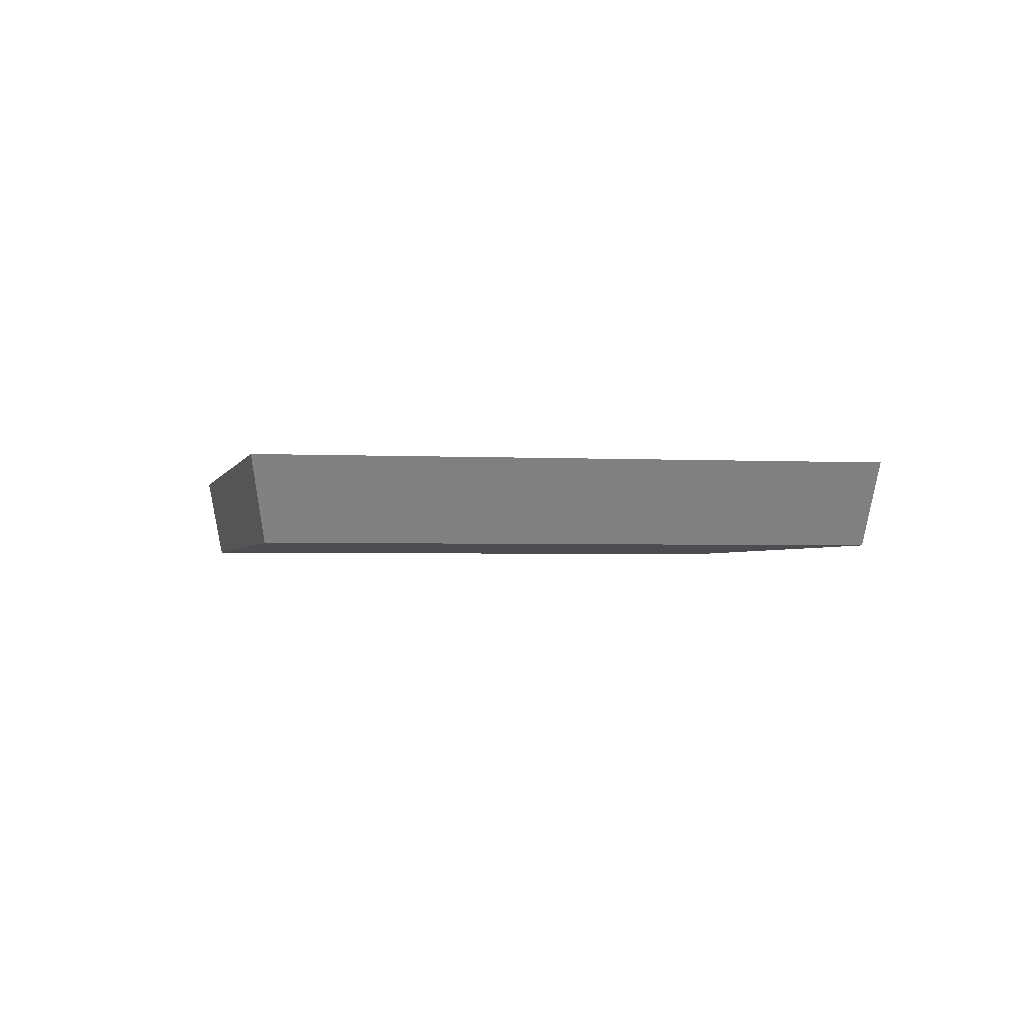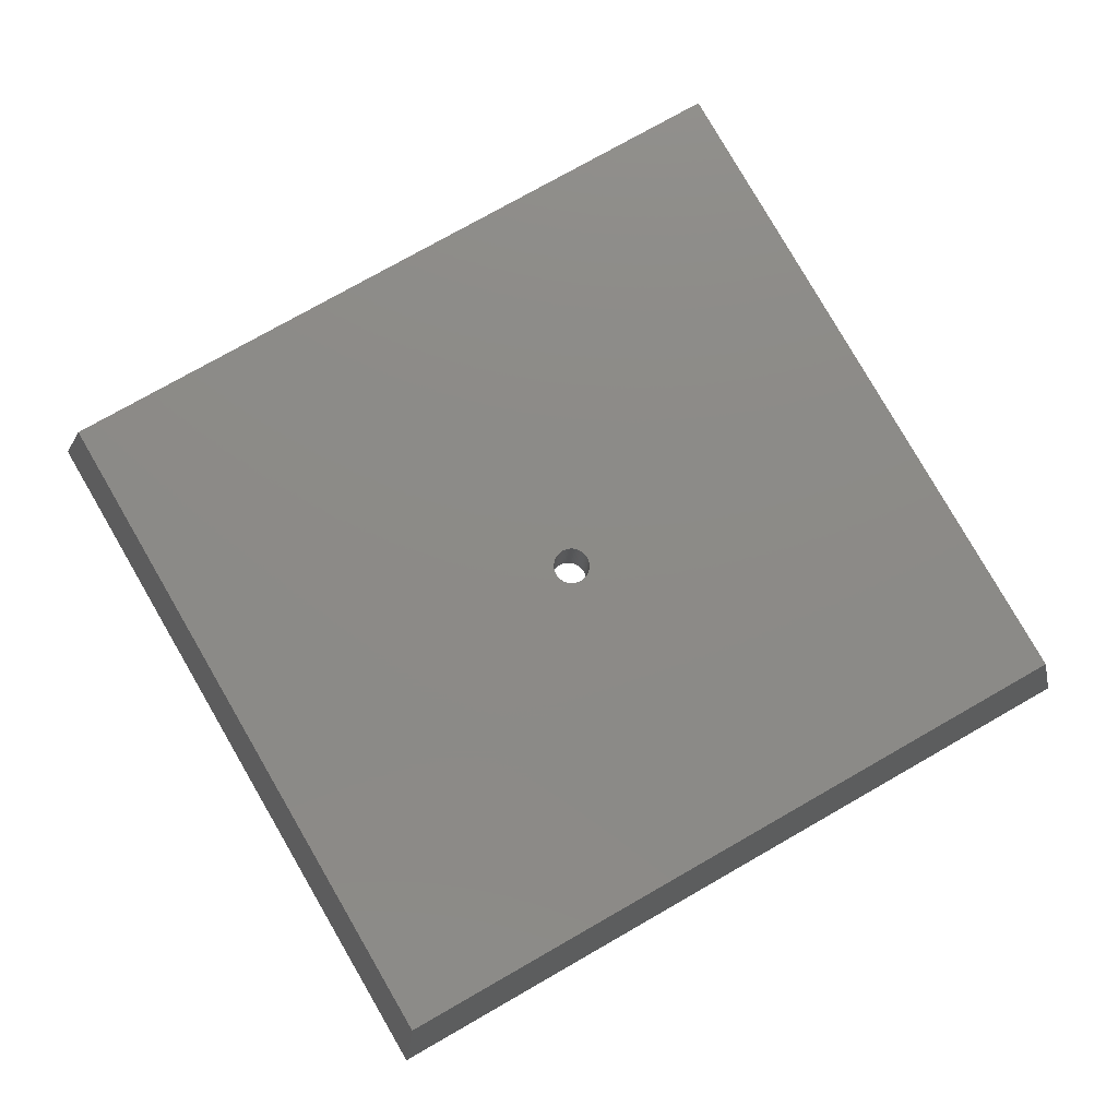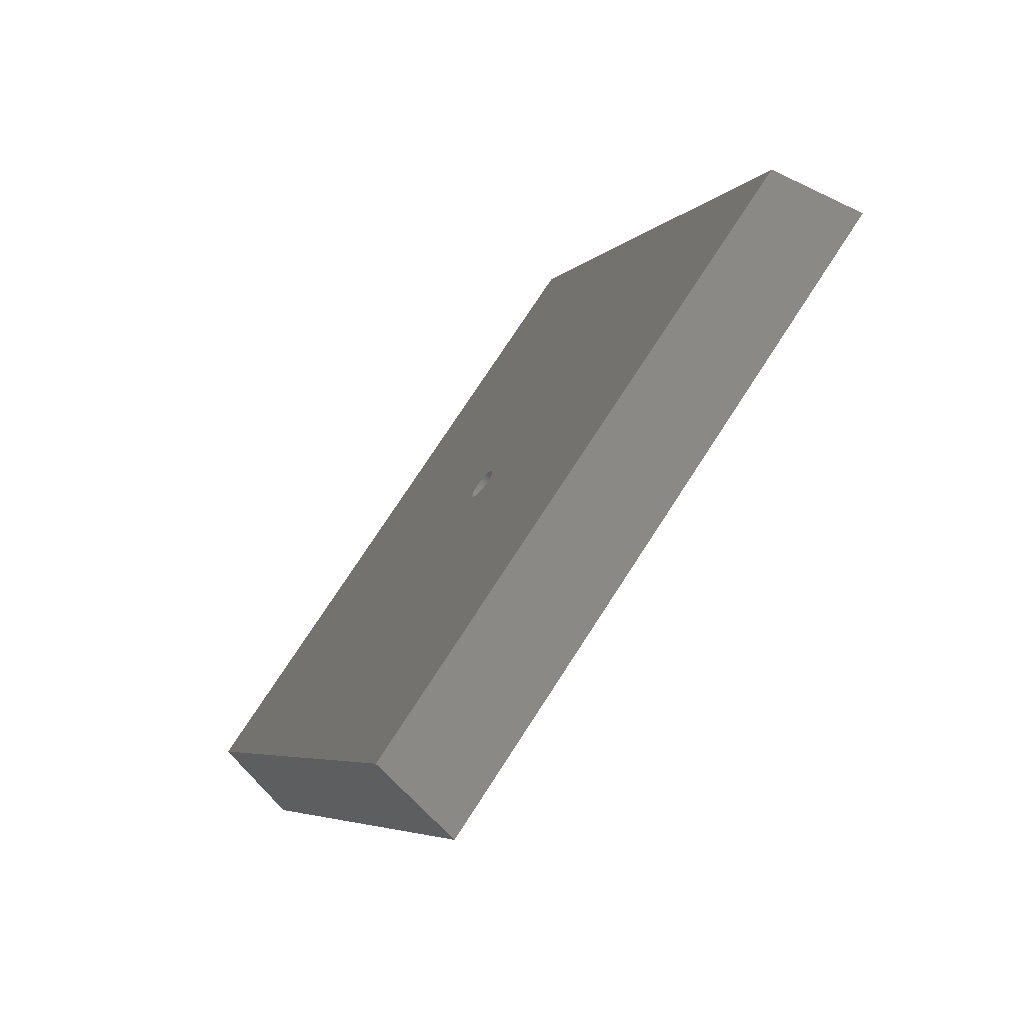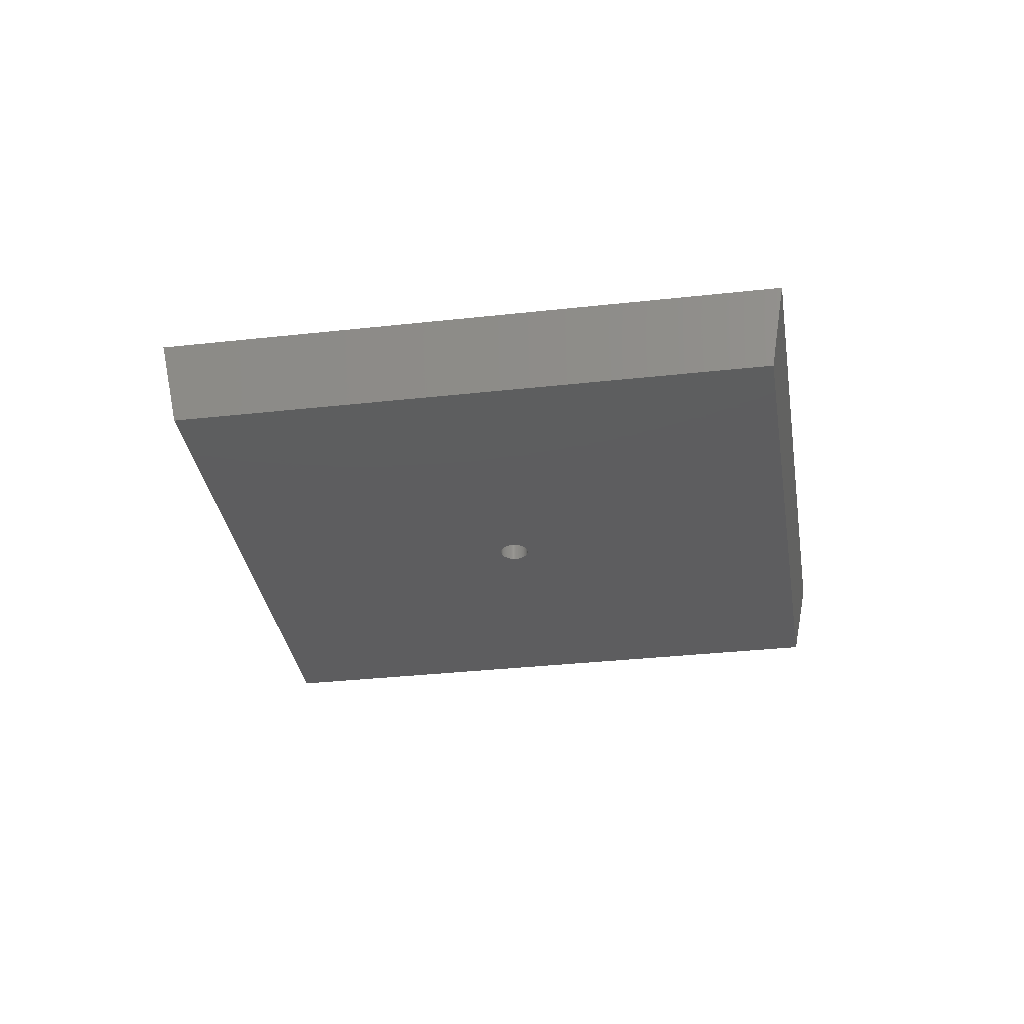
<metadata>
{"format":"stl","ext":"stl","renderer":"f3d","projection":"perspective","resolution":1024,"background":"white","views":[{"elev":-2.1,"azim":-42.1,"up":"+Z"},{"elev":-12.7,"azim":177.6,"up":"+Y"},{"elev":-70.2,"azim":-128.6,"up":"+Y"},{"elev":-32.9,"azim":158.8,"up":"+Z"}]}
</metadata>
<code>
# stl→obj: 296 verts, 592 faces
v 189.5 2.289 692.1
v 164.8 93.01 692.1
v 284.1 24.17 692.1
v 220.5 -92.74 711.2
v 190 -16.03 711.2
v 188.7 -15.98 711.2
v 188.6 2.024 692.1
v 188.4 1.888 692.1
v 188.1 1.73 692.1
v 187.9 1.55 692.1
v 187.7 1.352 692.1
v 187.5 1.134 692.1
v 187.3 0.9008 692.1
v 189.2 2.225 692.1
v 188.9 2.136 692.1
v 187.1 0.6525 692.1
v 187 0.3914 692.1
v 186.9 0.1193 692.1
v 186.8 -0.1615 692.1
v 186.7 -0.4489 692.1
v 186.7 -0.7408 692.1
v 187.4 -15.81 711.2
v 186.2 -15.52 711.2
v 184.9 -15.13 711.2
v 288.7 25.39 711.2
v 197.5 -14.03 711.2
v 196.4 -14.63 711.2
v 195.2 -15.13 711.2
v 191.4 -15.98 711.2
v 192.6 -15.81 711.2
v 193.9 -15.52 711.2
v 193.4 -1.329 692.1
v 219.2 -88.16 692.1
v 189.7 -4.397 692.1
v 190 -4.41 692.1
v 190.3 -4.397 692.1
v 189.5 -4.359 692.1
v 190.6 -4.359 692.1
v 190.9 -4.295 692.1
v 191.2 -4.206 692.1
v 191.5 -4.094 692.1
v 189.2 -4.295 692.1
v 188.9 -4.206 692.1
v 188.6 -4.094 692.1
v 188.4 -3.958 692.1
v 188.1 -3.8 692.1
v 187.9 -3.62 692.1
v 187.7 -3.421 692.1
v 187.5 -3.204 692.1
v 187.3 -2.971 692.1
v 191.7 -3.958 692.1
v 192 -3.8 692.1
v 192.2 -3.62 692.1
v 192.4 -3.421 692.1
v 192.6 -3.204 692.1
v 192.8 -2.971 692.1
v 193 -2.722 692.1
v 193.1 -2.461 692.1
v 193.2 -2.189 692.1
v 193.3 -1.908 692.1
v 193.4 -1.621 692.1
v 95.41 -20.54 711.2
v 183.7 -14.63 711.2
v 183.7 12.56 711.2
v 184.9 13.06 711.2
v 163.6 97.6 711.2
v 188.7 13.91 711.2
v 190 13.97 711.2
v 187.4 13.74 711.2
v 191.4 13.91 711.2
v 192.6 13.74 711.2
v 186.2 13.45 711.2
v 195.2 13.06 711.2
v 196.4 12.56 711.2
v 197.5 11.96 711.2
v 198.6 11.25 711.2
v 199.7 10.46 711.2
v 193.9 13.45 711.2
v 200.7 9.572 711.2
v 201.5 8.607 711.2
v 202.3 7.569 711.2
v 203 6.465 711.2
v 181.4 11.25 711.2
v 182.5 11.96 711.2
v 180.4 10.46 711.2
v 179.4 9.572 711.2
v 178.6 8.607 711.2
v 182.5 -14.03 711.2
v 181.4 -13.32 711.2
v 180.4 -12.53 711.2
v 179.4 -11.64 711.2
v 178.6 -10.68 711.2
v 177.8 -9.639 711.2
v 177.1 -8.535 711.2
v 176.4 -7.374 711.2
v 175.9 -6.165 711.2
v 175.6 -4.917 711.2
v 175.3 -3.64 711.2
v 175.1 -2.342 711.2
v 175 -1.035 711.2
v 175.1 0.2724 711.2
v 175.3 1.57 711.2
v 175.6 2.847 711.2
v 175.9 4.095 711.2
v 176.4 5.304 711.2
v 177.1 6.465 711.2
v 177.8 7.569 711.2
v 99.99 -19.31 692.1
v 187.1 -2.722 692.1
v 187 -2.461 692.1
v 186.9 -2.189 692.1
v 186.8 -1.908 692.1
v 186.7 -1.621 692.1
v 186.7 -1.329 692.1
v 190.3 2.327 692.1
v 190 2.34 692.1
v 189.7 2.327 692.1
v 190.9 2.225 692.1
v 190.6 2.289 692.1
v 191.2 2.136 692.1
v 191.5 2.024 692.1
v 191.7 1.888 692.1
v 192 1.73 692.1
v 192.2 1.55 692.1
v 192.4 1.352 692.1
v 192.6 1.134 692.1
v 192.8 0.9008 692.1
v 193 0.6525 692.1
v 193.1 0.3914 692.1
v 193.2 0.1193 692.1
v 193.3 -0.1615 692.1
v 193.4 -0.4489 692.1
v 193.4 -0.7408 692.1
v 193.4 -1.035 692.1
v 186.7 -1.035 692.1
v 198.6 -13.32 711.2
v 199.7 -12.53 711.2
v 202.3 -9.639 711.2
v 201.5 -10.68 711.2
v 200.7 -11.64 711.2
v 203 -8.535 711.2
v 203.6 -7.374 711.2
v 204.1 -6.165 711.2
v 204.5 -4.917 711.2
v 204.8 -3.64 711.2
v 205 -2.342 711.2
v 203.6 5.304 711.2
v 204.1 4.095 711.2
v 204.5 2.847 711.2
v 204.8 1.57 711.2
v 205 0.2724 711.2
v 205 -1.035 711.2
v 190.3 -4.397 704.7
v 190.6 -4.359 704.7
v 189.2 -4.295 704.7
v 189.5 -4.359 704.7
v 188.9 -4.206 704.7
v 188.6 -4.094 704.7
v 188.4 -3.958 704.7
v 190.9 -4.295 704.7
v 191.2 -4.206 704.7
v 191.5 -4.094 704.7
v 191.7 -3.958 704.7
v 192 -3.8 704.7
v 192.2 -3.62 704.7
v 192.4 -3.421 704.7
v 192.6 -3.204 704.7
v 192.8 -2.971 704.7
v 193 -2.722 704.7
v 193.1 -2.461 704.7
v 193.2 -2.189 704.7
v 193.3 -1.908 704.7
v 193.4 -1.621 704.7
v 193.4 -1.329 704.7
v 193.4 -1.035 704.7
v 193.4 -0.7408 704.7
v 193.4 -0.4489 704.7
v 193.3 -0.1615 704.7
v 193.2 0.1193 704.7
v 193.1 0.3914 704.7
v 193 0.6525 704.7
v 192.8 0.9008 704.7
v 192.6 1.134 704.7
v 192.4 1.352 704.7
v 192.2 1.55 704.7
v 192 1.73 704.7
v 191.7 1.888 704.7
v 189.7 -4.397 704.7
v 190 -4.41 704.7
v 189.2 2.225 704.7
v 188.9 2.136 704.7
v 190.3 2.327 704.7
v 190.6 2.289 704.7
v 190.9 2.225 704.7
v 191.2 2.136 704.7
v 191.5 2.024 704.7
v 189.7 2.327 704.7
v 190 2.34 704.7
v 189.5 2.289 704.7
v 188.4 1.888 704.7
v 188.1 1.73 704.7
v 188.6 2.024 704.7
v 187.9 1.55 704.7
v 187.7 1.352 704.7
v 187.5 1.134 704.7
v 187.3 0.9008 704.7
v 187.1 0.6525 704.7
v 187 0.3914 704.7
v 186.9 0.1193 704.7
v 186.8 -0.1615 704.7
v 186.7 -0.4489 704.7
v 186.7 -0.7408 704.7
v 186.7 -1.035 704.7
v 186.7 -1.329 704.7
v 186.7 -1.621 704.7
v 186.8 -1.908 704.7
v 186.9 -2.189 704.7
v 187 -2.461 704.7
v 187.1 -2.722 704.7
v 187.3 -2.971 704.7
v 187.5 -3.204 704.7
v 187.9 -3.62 704.7
v 188.1 -3.8 704.7
v 187.7 -3.421 704.7
v 184.9 13.06 704.7
v 178.6 -10.68 704.7
v 179.4 -11.64 704.7
v 180.4 -12.53 704.7
v 181.4 -13.32 704.7
v 184.9 -15.13 704.7
v 186.2 -15.52 704.7
v 187.4 -15.81 704.7
v 182.5 -14.03 704.7
v 183.7 -14.63 704.7
v 179.4 9.572 704.7
v 178.6 8.607 704.7
v 177.8 7.569 704.7
v 177.1 6.465 704.7
v 176.4 5.304 704.7
v 175.9 4.095 704.7
v 175.6 2.847 704.7
v 175.3 1.57 704.7
v 175.1 0.2724 704.7
v 175 -1.035 704.7
v 175.1 -2.342 704.7
v 175.3 -3.64 704.7
v 175.6 -4.917 704.7
v 175.9 -6.165 704.7
v 176.4 -7.374 704.7
v 177.1 -8.535 704.7
v 193.9 13.45 704.7
v 196.4 12.56 704.7
v 195.2 13.06 704.7
v 192.6 13.74 704.7
v 191.4 13.91 704.7
v 190 13.97 704.7
v 187.4 13.74 704.7
v 188.7 13.91 704.7
v 182.5 11.96 704.7
v 181.4 11.25 704.7
v 183.7 12.56 704.7
v 180.4 10.46 704.7
v 186.2 13.45 704.7
v 177.8 -9.639 704.7
v 197.5 11.96 704.7
v 202.3 7.569 704.7
v 203 6.465 704.7
v 203.6 5.304 704.7
v 201.5 8.607 704.7
v 204.1 4.095 704.7
v 204.8 -3.64 704.7
v 205 -2.342 704.7
v 205 -1.035 704.7
v 205 0.2724 704.7
v 204.8 1.57 704.7
v 204.5 2.847 704.7
v 200.7 9.572 704.7
v 199.7 10.46 704.7
v 198.6 11.25 704.7
v 204.5 -4.917 704.7
v 201.5 -10.68 704.7
v 203.6 -7.374 704.7
v 203 -8.535 704.7
v 202.3 -9.639 704.7
v 200.7 -11.64 704.7
v 199.7 -12.53 704.7
v 198.6 -13.32 704.7
v 197.5 -14.03 704.7
v 196.4 -14.63 704.7
v 188.7 -15.98 704.7
v 190 -16.03 704.7
v 191.4 -15.98 704.7
v 192.6 -15.81 704.7
v 193.9 -15.52 704.7
v 195.2 -15.13 704.7
v 204.1 -6.165 704.7
f 1 2 3
f 4 5 6
f 2 7 8
f 2 8 9
f 2 9 10
f 2 10 11
f 2 11 12
f 2 12 13
f 1 14 2
f 2 14 15
f 2 15 7
f 2 13 16
f 2 16 17
f 2 17 18
f 2 18 19
f 2 19 20
f 2 20 21
f 4 6 22
f 4 22 23
f 4 23 24
f 4 25 26
f 4 27 28
f 4 26 27
f 4 29 5
f 4 30 29
f 4 31 30
f 4 28 31
f 32 3 33
f 33 34 35
f 33 35 36
f 33 37 34
f 38 33 36
f 38 39 33
f 33 39 40
f 41 33 40
f 33 42 37
f 33 43 42
f 33 44 43
f 33 45 44
f 33 46 45
f 33 47 46
f 33 48 47
f 33 49 48
f 33 50 49
f 41 51 33
f 51 52 33
f 52 53 33
f 53 54 33
f 54 55 33
f 55 56 33
f 56 57 33
f 57 58 33
f 58 59 33
f 59 60 33
f 60 61 33
f 61 32 33
f 62 24 63
f 64 65 66
f 67 68 66
f 69 67 66
f 68 70 66
f 70 71 66
f 72 69 66
f 65 72 66
f 73 74 66
f 74 75 66
f 75 76 66
f 76 77 66
f 71 78 66
f 78 73 66
f 77 79 66
f 79 80 66
f 80 81 66
f 81 82 66
f 83 84 66
f 84 64 66
f 85 83 66
f 86 85 66
f 87 86 66
f 62 63 88
f 62 88 89
f 62 89 90
f 62 90 91
f 62 91 92
f 62 92 93
f 62 93 94
f 94 95 62
f 95 96 62
f 96 97 62
f 62 97 98
f 62 98 99
f 62 99 100
f 101 62 100
f 101 102 62
f 102 103 62
f 103 104 62
f 104 105 62
f 105 106 62
f 106 107 62
f 107 87 62
f 62 4 24
f 87 66 62
f 33 108 50
f 108 109 50
f 108 110 109
f 108 111 110
f 108 112 111
f 108 113 112
f 108 114 113
f 115 116 3
f 116 117 3
f 118 119 3
f 120 118 3
f 119 115 3
f 117 1 3
f 121 120 3
f 122 121 3
f 123 122 3
f 124 123 3
f 125 124 3
f 126 125 3
f 127 126 3
f 128 127 3
f 129 128 3
f 130 129 3
f 131 130 3
f 132 131 3
f 133 132 3
f 134 133 3
f 32 134 3
f 108 135 114
f 108 21 135
f 82 25 66
f 108 2 21
f 25 136 26
f 25 137 136
f 25 138 139
f 25 140 137
f 25 139 140
f 25 141 138
f 25 142 141
f 25 143 142
f 25 144 143
f 25 145 144
f 25 146 145
f 82 147 25
f 147 148 25
f 148 149 25
f 25 149 150
f 25 150 151
f 25 151 152
f 25 152 146
f 4 33 25
f 3 25 33
f 66 2 62
f 108 62 2
f 66 3 2
f 66 25 3
f 108 4 62
f 4 108 33
f 38 153 154
f 37 155 156
f 42 157 155
f 43 158 157
f 44 159 158
f 40 160 161
f 41 161 162
f 51 162 163
f 52 163 164
f 53 164 165
f 54 165 166
f 55 166 167
f 56 167 168
f 57 168 169
f 58 169 170
f 59 170 171
f 60 171 172
f 61 172 173
f 32 173 174
f 134 174 175
f 133 175 176
f 132 176 177
f 131 177 178
f 130 178 179
f 129 179 180
f 128 180 181
f 127 181 182
f 126 182 183
f 125 183 184
f 124 184 185
f 123 185 186
f 122 186 187
f 188 35 34
f 156 34 37
f 35 188 189
f 190 15 14
f 191 7 15
f 192 116 115
f 193 115 119
f 194 119 118
f 195 118 120
f 196 120 121
f 187 121 122
f 197 1 117
f 198 117 116
f 199 14 1
f 200 9 8
f 201 10 9
f 202 8 7
f 203 11 10
f 204 12 11
f 205 13 12
f 206 16 13
f 207 17 16
f 208 18 17
f 209 19 18
f 210 20 19
f 211 21 20
f 212 135 21
f 213 114 135
f 214 113 114
f 215 112 113
f 216 111 112
f 217 110 111
f 218 109 110
f 219 50 109
f 220 49 50
f 221 48 49
f 34 156 188
f 222 46 47
f 46 223 45
f 39 154 160
f 36 189 153
f 153 38 36
f 189 36 35
f 154 39 38
f 155 37 42
f 157 42 43
f 158 43 44
f 14 199 190
f 15 190 191
f 7 191 202
f 116 192 198
f 115 193 192
f 119 194 193
f 118 195 194
f 120 196 195
f 121 187 196
f 117 198 197
f 1 197 199
f 8 202 200
f 9 200 201
f 10 201 203
f 11 203 204
f 12 204 205
f 13 205 206
f 16 206 207
f 17 207 208
f 18 208 209
f 19 209 210
f 20 210 211
f 21 211 212
f 135 212 213
f 114 213 214
f 113 214 215
f 112 215 216
f 111 216 217
f 110 217 218
f 109 218 219
f 50 219 220
f 49 220 221
f 48 221 224
f 47 224 222
f 46 222 223
f 45 223 159
f 45 159 44
f 160 40 39
f 161 41 40
f 163 52 51
f 164 53 52
f 162 51 41
f 165 54 53
f 166 55 54
f 167 56 55
f 168 57 56
f 169 58 57
f 170 59 58
f 171 60 59
f 172 61 60
f 173 32 61
f 174 134 32
f 175 133 134
f 176 132 133
f 177 131 132
f 178 130 131
f 179 129 130
f 180 128 129
f 181 127 128
f 182 126 127
f 183 125 126
f 184 124 125
f 185 123 124
f 186 122 123
f 224 47 48
f 225 226 227
f 225 227 228
f 225 228 229
f 225 230 231
f 214 232 215
f 225 231 232
f 225 229 233
f 225 233 234
f 225 234 230
f 235 86 236
f 87 237 236
f 107 238 237
f 106 239 238
f 239 105 240
f 240 104 241
f 241 103 242
f 102 243 242
f 243 101 244
f 100 245 244
f 245 99 246
f 98 247 246
f 97 248 247
f 248 96 249
f 95 250 249
f 87 236 86
f 237 87 107
f 238 107 106
f 239 106 105
f 104 240 105
f 103 241 104
f 102 242 103
f 243 102 101
f 100 244 101
f 245 100 99
f 98 246 99
f 247 98 97
f 248 97 96
f 95 249 96
f 250 95 94
f 78 251 73
f 252 75 74
f 73 253 74
f 71 254 78
f 255 71 70
f 68 256 70
f 67 257 258
f 259 84 260
f 261 64 259
f 262 85 235
f 83 262 260
f 72 225 263
f 225 65 261
f 257 69 263
f 250 94 264
f 93 226 264
f 226 92 227
f 91 228 227
f 90 229 228
f 229 89 233
f 93 264 94
f 226 93 92
f 91 227 92
f 228 91 90
f 229 90 89
f 88 233 89
f 225 264 226
f 251 78 254
f 75 252 265
f 252 74 253
f 253 73 251
f 255 70 256
f 71 255 254
f 256 68 258
f 225 183 182
f 225 250 264
f 225 249 250
f 225 248 249
f 214 225 232
f 213 225 214
f 212 225 213
f 257 67 69
f 211 210 225
f 210 209 225
f 209 208 225
f 208 207 225
f 207 206 225
f 206 205 225
f 205 204 225
f 204 203 225
f 225 247 248
f 225 246 247
f 225 245 246
f 225 244 245
f 225 243 244
f 225 242 243
f 225 241 242
f 225 240 241
f 225 239 240
f 225 238 239
f 225 237 238
f 72 263 69
f 64 261 65
f 225 72 65
f 262 83 85
f 86 235 85
f 84 259 64
f 83 260 84
f 67 258 68
f 266 225 267
f 267 225 268
f 225 184 183
f 225 185 184
f 225 186 185
f 225 187 186
f 225 196 187
f 225 195 196
f 195 225 194
f 225 193 194
f 202 191 225
f 190 225 191
f 225 190 199
f 225 199 197
f 203 201 225
f 201 200 225
f 225 200 202
f 225 192 193
f 225 197 198
f 225 198 192
f 269 225 266
f 254 255 225
f 256 225 255
f 225 262 235
f 225 260 262
f 225 259 260
f 225 236 237
f 225 235 236
f 225 261 259
f 225 258 257
f 268 225 270
f 271 144 145
f 146 272 145
f 152 273 146
f 274 152 151
f 150 275 151
f 276 150 149
f 148 270 149
f 268 148 147
f 267 147 82
f 81 266 82
f 269 81 80
f 79 277 80
f 278 79 77
f 279 77 76
f 75 265 76
f 144 271 280
f 271 145 272
f 272 146 273
f 152 274 273
f 274 151 275
f 150 276 275
f 276 149 270
f 148 268 270
f 147 267 268
f 267 82 266
f 81 269 266
f 269 80 277
f 79 278 277
f 77 279 278
f 279 76 265
f 270 225 276
f 276 225 275
f 275 225 274
f 274 225 273
f 273 225 272
f 225 257 263
f 272 225 271
f 225 182 281
f 282 225 283
f 283 225 284
f 225 281 284
f 182 181 281
f 181 180 281
f 180 179 281
f 179 178 281
f 178 177 285
f 177 176 285
f 176 175 285
f 175 174 285
f 174 173 285
f 173 172 286
f 172 171 286
f 171 170 286
f 170 169 286
f 169 168 287
f 168 167 287
f 167 166 287
f 166 165 288
f 165 164 288
f 164 163 288
f 162 161 289
f 163 162 289
f 178 285 281
f 173 286 285
f 169 287 286
f 215 232 216
f 216 232 217
f 218 217 290
f 218 290 219
f 219 290 220
f 220 290 221
f 222 224 291
f 222 291 223
f 223 291 159
f 159 291 158
f 157 158 292
f 157 292 155
f 189 188 293
f 189 293 153
f 188 156 293
f 156 155 292
f 221 290 224
f 161 160 294
f 154 153 294
f 294 160 154
f 289 161 295
f 161 294 295
f 153 293 294
f 217 232 290
f 224 290 291
f 158 291 292
f 156 292 293
f 166 288 287
f 163 289 288
f 296 143 280
f 282 142 296
f 141 282 283
f 284 138 283
f 139 284 281
f 285 140 281
f 5 292 291
f 292 29 293
f 288 26 287
f 27 288 289
f 286 137 285
f 136 286 287
f 294 31 295
f 28 289 295
f 30 294 293
f 144 280 143
f 143 296 142
f 282 141 142
f 141 283 138
f 284 139 138
f 139 281 140
f 140 285 137
f 292 5 29
f 136 287 26
f 288 27 26
f 286 136 137
f 28 295 31
f 294 30 31
f 289 28 27
f 30 293 29
f 88 234 233
f 234 63 230
f 24 231 230
f 23 232 231
f 232 22 290
f 6 291 290
f 234 88 63
f 24 230 63
f 231 24 23
f 6 290 22
f 232 23 22
f 291 6 5
f 258 225 256
f 277 225 269
f 278 225 277
f 279 225 278
f 265 225 279
f 252 225 265
f 271 225 280
f 253 225 252
f 251 225 253
f 254 225 251
f 280 225 296
f 296 225 282
f 211 225 212

</code>
